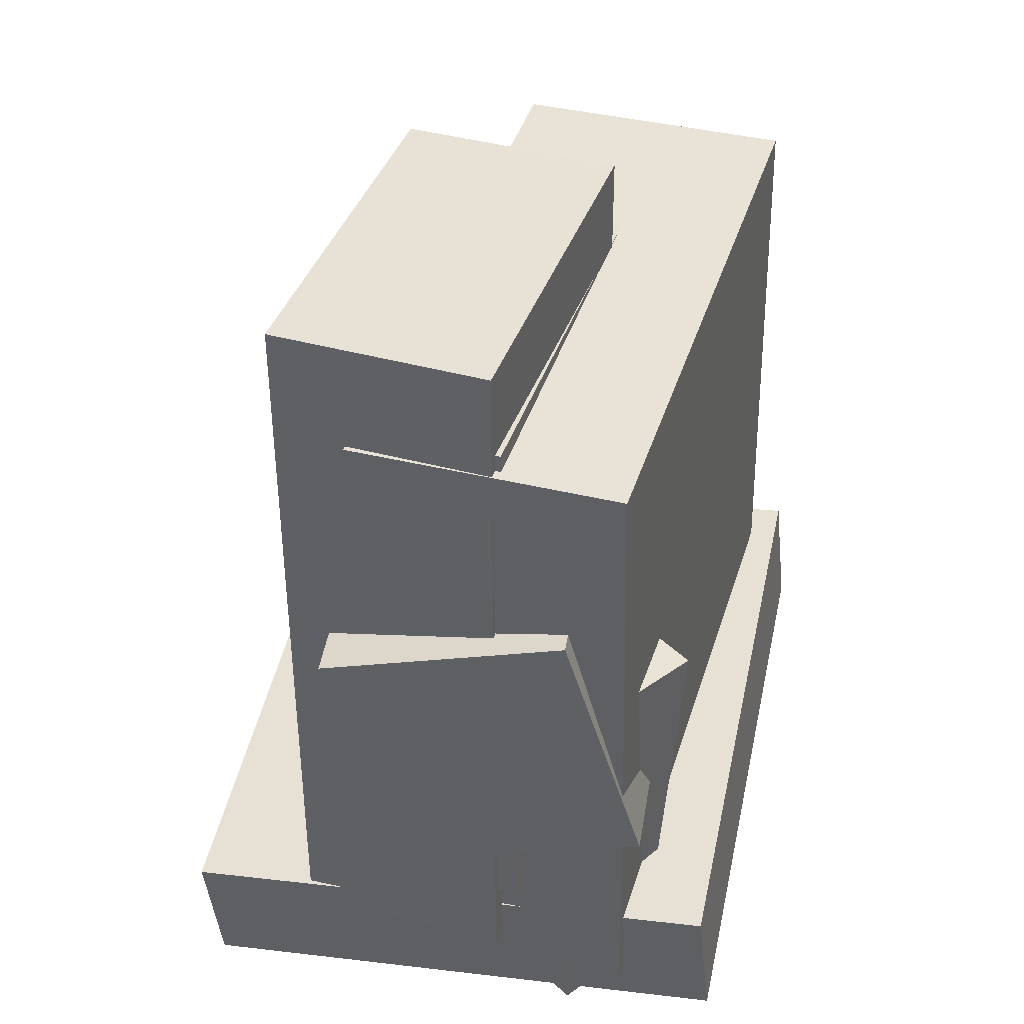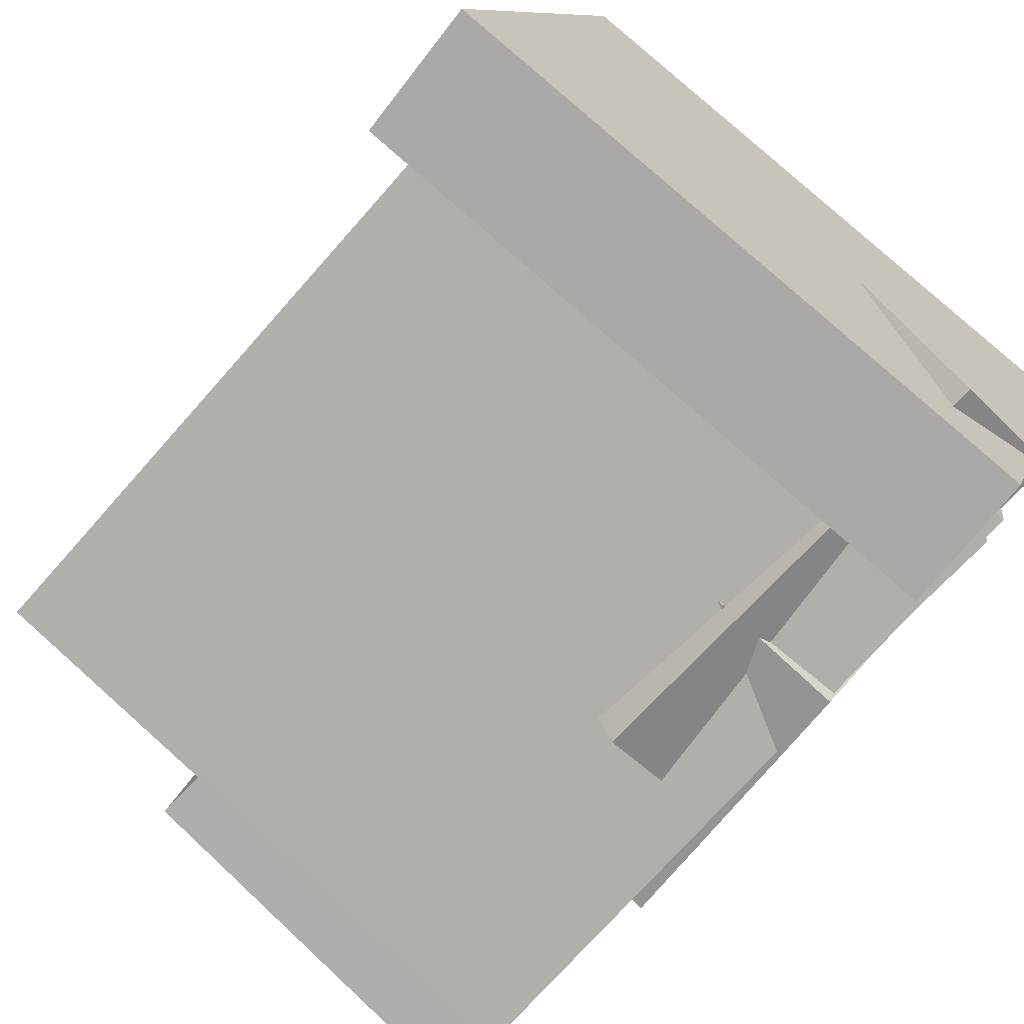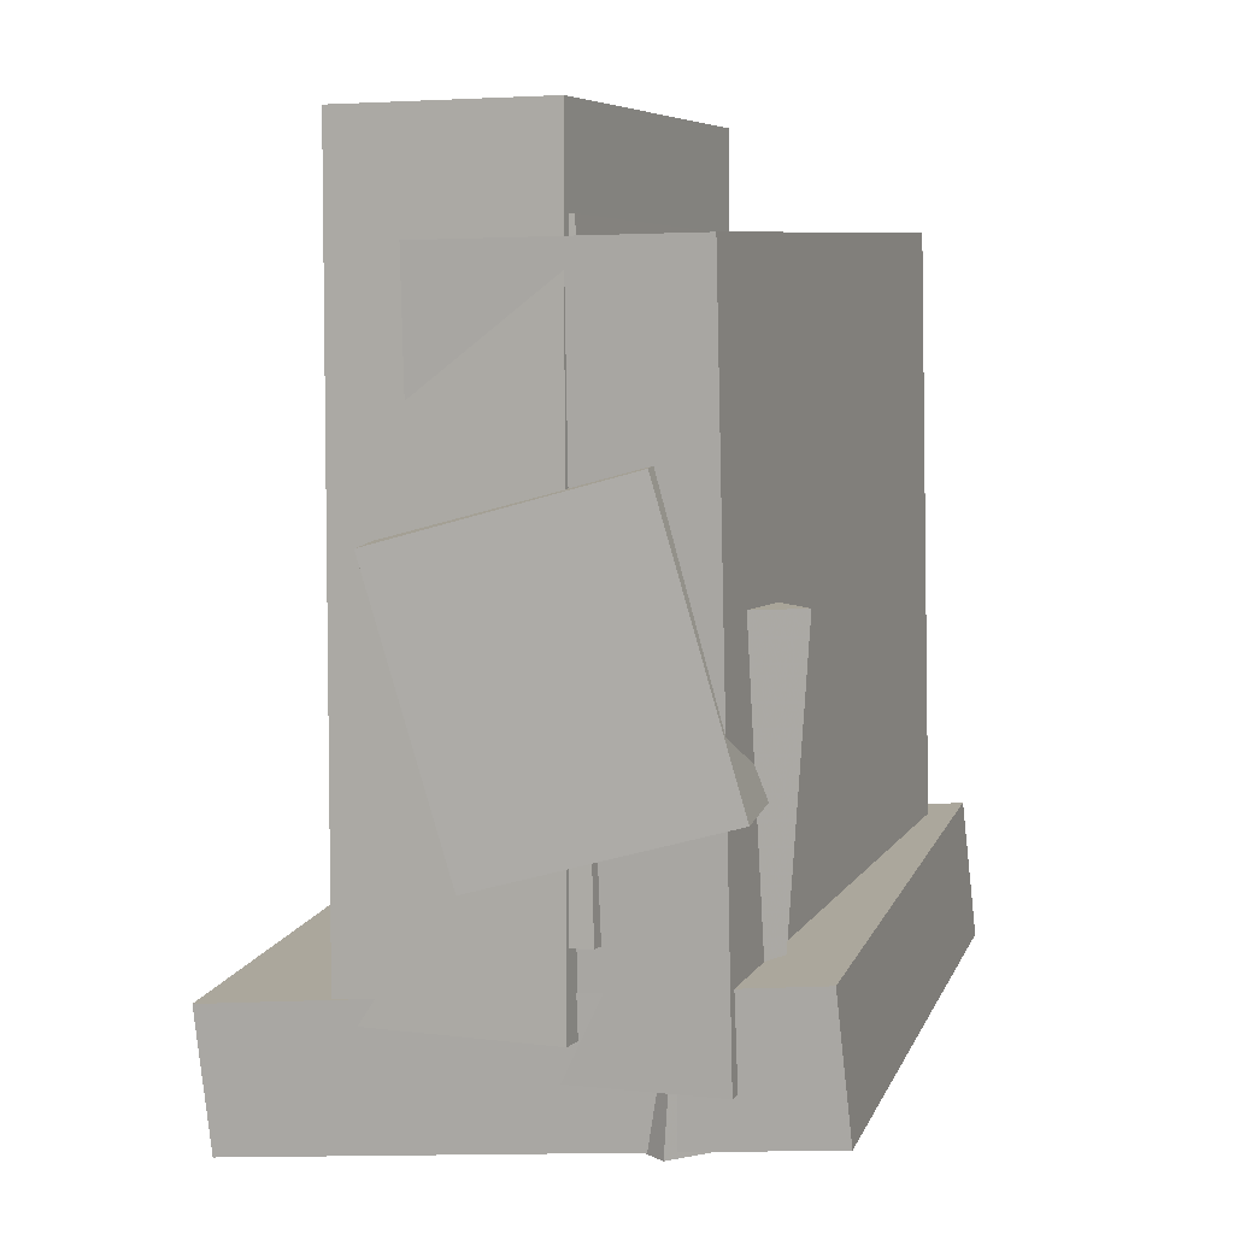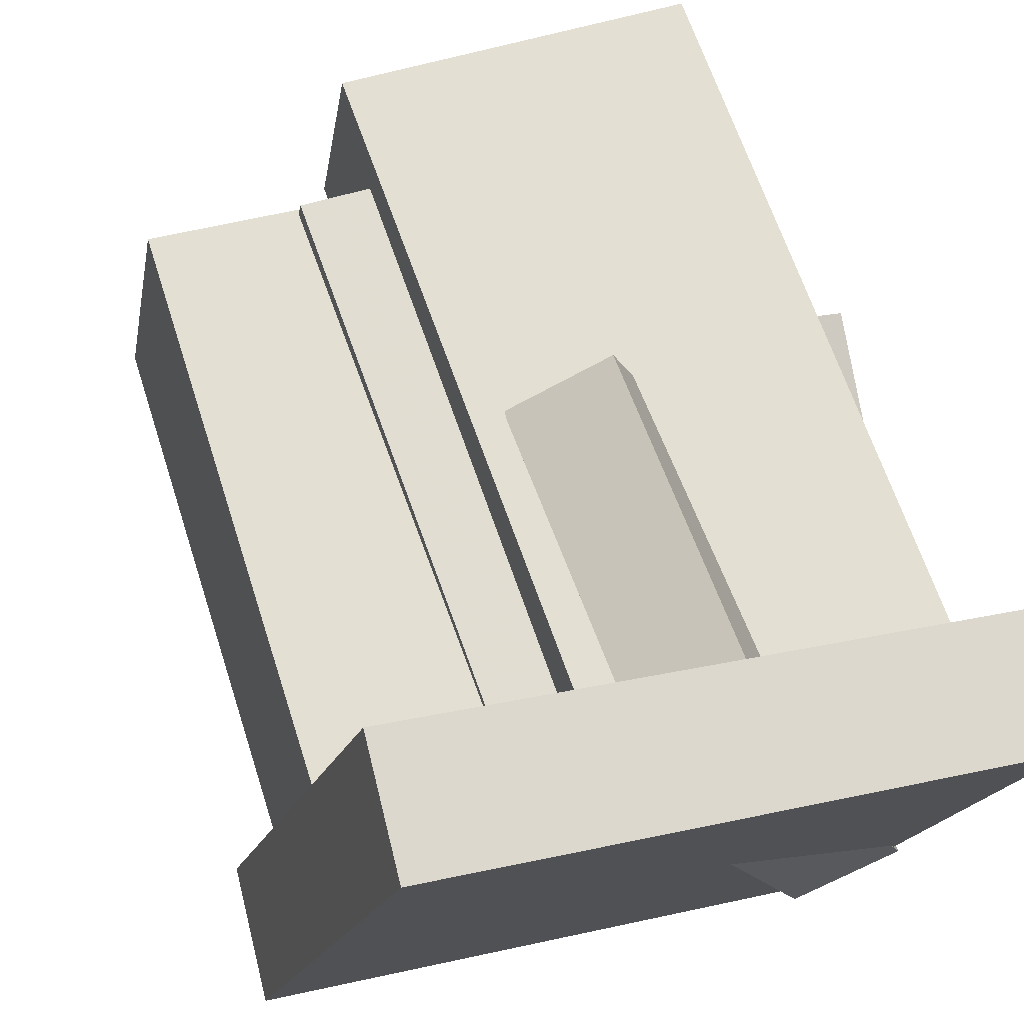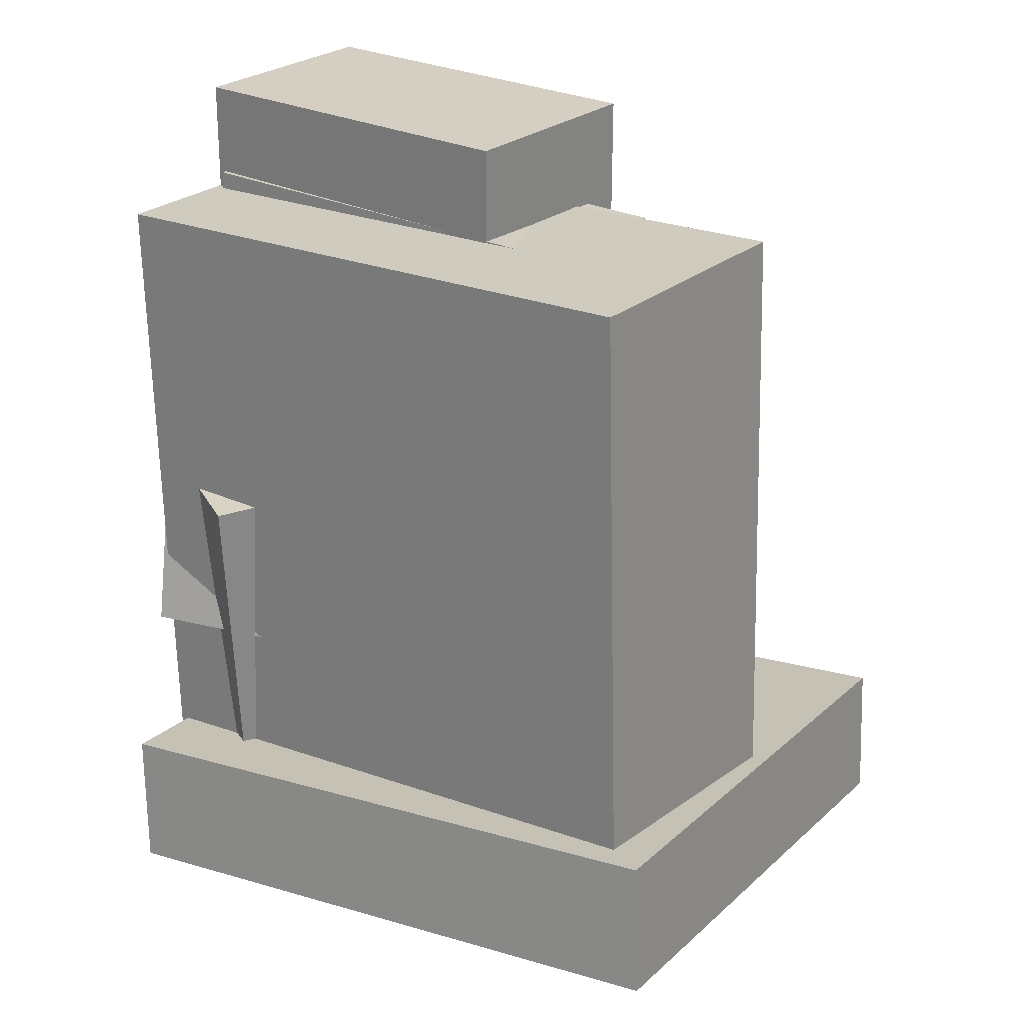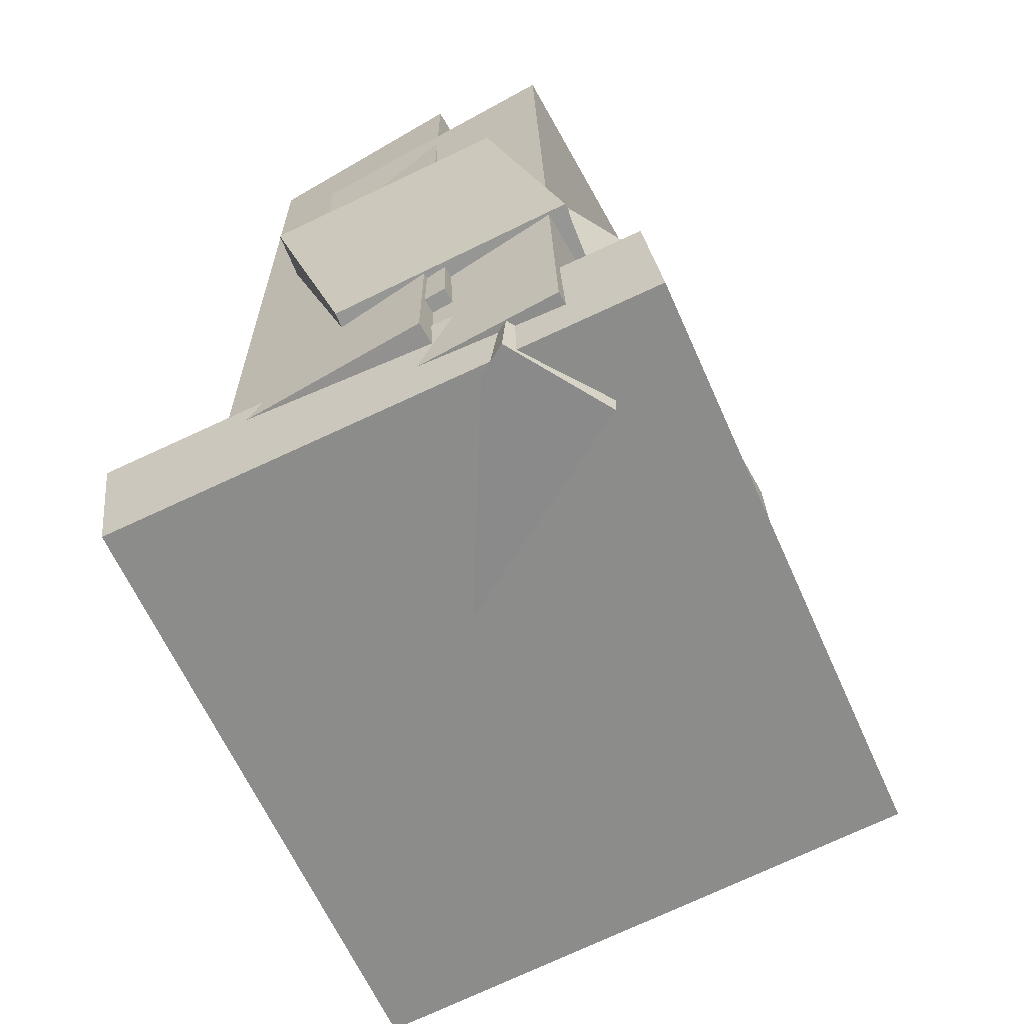
<metadata>
{"format":"obj","ext":"obj","renderer":"f3d","projection":"perspective","resolution":1024,"background":"white","views":[{"elev":40.4,"azim":117.8,"up":"+Y"},{"elev":-73.2,"azim":-43.5,"up":"+Z"},{"elev":5.3,"azim":121.7,"up":"+Y"},{"elev":70.3,"azim":-19.8,"up":"+Z"},{"elev":25.7,"azim":-133.0,"up":"+Y"},{"elev":-65.9,"azim":129.4,"up":"+Y"}]}
</metadata>
<code>
v -0.1631 -0.4002 -0.2665
v -0.1219 -0.4008 -0.00481
v -0.1639 0.5375 -0.2643
v -0.1227 0.5369 -0.002628
v 0.2884 -0.3997 -0.3376
v 0.3296 -0.4002 -0.07592
v 0.2877 0.538 -0.3354
v 0.3289 0.5374 -0.07373
f 1.0 7.0 5.0
f 1.0 3.0 7.0
f 1.0 4.0 3.0
f 1.0 2.0 4.0
f 3.0 8.0 7.0
f 3.0 4.0 8.0
f 5.0 7.0 8.0
f 5.0 8.0 6.0
f 1.0 5.0 6.0
f 1.0 6.0 2.0
f 2.0 6.0 8.0
f 2.0 8.0 4.0
v -0.5017 -0.4176 -0.3578
v -0.441 -0.4211 -0.03025
v -0.47 0.4312 -0.3545
v -0.4093 0.4277 -0.02701
v 0.2286 -0.4444 -0.4934
v 0.2893 -0.4479 -0.1659
v 0.2604 0.4044 -0.4902
v 0.3211 0.4009 -0.1627
f 9.0 15.0 13.0
f 9.0 11.0 15.0
f 9.0 12.0 11.0
f 9.0 10.0 12.0
f 11.0 16.0 15.0
f 11.0 12.0 16.0
f 13.0 15.0 16.0
f 13.0 16.0 14.0
f 9.0 13.0 14.0
f 9.0 14.0 10.0
f 10.0 14.0 16.0
f 10.0 16.0 12.0
v 0.03431 -0.1548 -0.4481
v 0.1236 -0.2372 -0.1624
v 0.08704 0.1932 -0.3642
v 0.1763 0.1108 -0.07852
v 0.2352 -0.1691 -0.515
v 0.3244 -0.2515 -0.2293
v 0.2879 0.1789 -0.4311
v 0.3772 0.09654 -0.1454
f 17.0 23.0 21.0
f 17.0 19.0 23.0
f 17.0 20.0 19.0
f 17.0 18.0 20.0
f 19.0 24.0 23.0
f 19.0 20.0 24.0
f 21.0 23.0 24.0
f 21.0 24.0 22.0
f 17.0 21.0 22.0
f 17.0 22.0 18.0
f 18.0 22.0 24.0
f 18.0 24.0 20.0
v -0.2544 -0.3045 -0.2698
v -0.2179 -0.3109 -0.06193
v -0.2565 0.4206 -0.2472
v -0.22 0.4142 -0.03931
v 0.2773 -0.3001 -0.363
v 0.3138 -0.3065 -0.1551
v 0.2752 0.425 -0.3404
v 0.3117 0.4186 -0.1325
f 25.0 31.0 29.0
f 25.0 27.0 31.0
f 25.0 28.0 27.0
f 25.0 26.0 28.0
f 27.0 32.0 31.0
f 27.0 28.0 32.0
f 29.0 31.0 32.0
f 29.0 32.0 30.0
f 25.0 29.0 30.0
f 25.0 30.0 26.0
f 26.0 30.0 32.0
f 26.0 32.0 28.0
v -0.571 -0.4294 -0.3876
v -0.3887 -0.4909 0.2724
v -0.5539 -0.263 -0.3769
v -0.3716 -0.3245 0.2832
v 0.1766 -0.4926 -0.6001
v 0.359 -0.5541 0.05996
v 0.1937 -0.3261 -0.5893
v 0.3761 -0.3876 0.07074
f 33.0 39.0 37.0
f 33.0 35.0 39.0
f 33.0 36.0 35.0
f 33.0 34.0 36.0
f 35.0 40.0 39.0
f 35.0 36.0 40.0
f 37.0 39.0 40.0
f 37.0 40.0 38.0
f 33.0 37.0 38.0
f 33.0 38.0 34.0
f 34.0 38.0 40.0
f 34.0 40.0 36.0
v 0.1029 -0.5197 -0.4709
v -0.07444 -0.4889 0.0261
v 0.09537 0.03282 -0.5079
v -0.08201 0.06368 -0.01091
v 0.2412 -0.5145 -0.4218
v 0.06382 -0.4837 0.07513
v 0.2336 0.03799 -0.4588
v 0.05625 0.06886 0.03811
f 41.0 47.0 45.0
f 41.0 43.0 47.0
f 41.0 44.0 43.0
f 41.0 42.0 44.0
f 43.0 48.0 47.0
f 43.0 44.0 48.0
f 45.0 47.0 48.0
f 45.0 48.0 46.0
f 41.0 45.0 46.0
f 41.0 46.0 42.0
f 42.0 46.0 48.0
f 42.0 48.0 44.0

</code>
